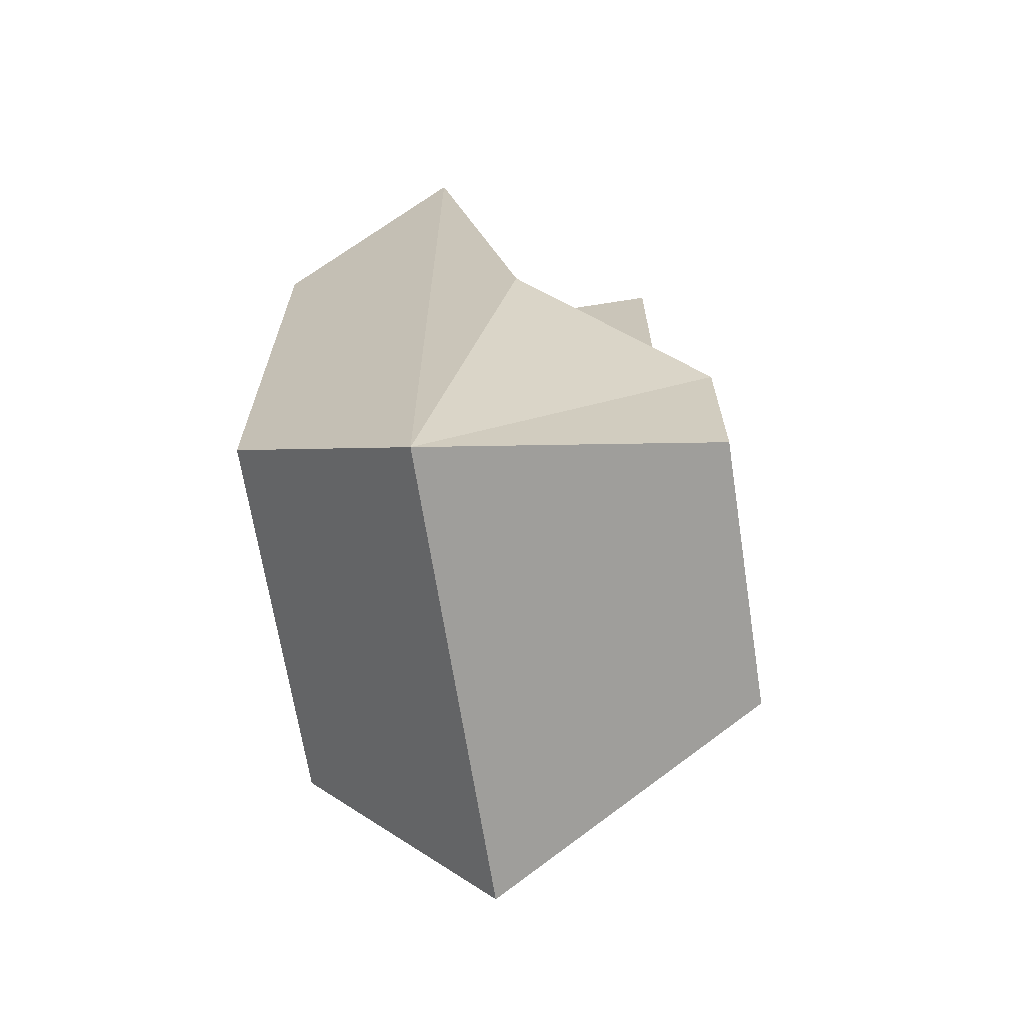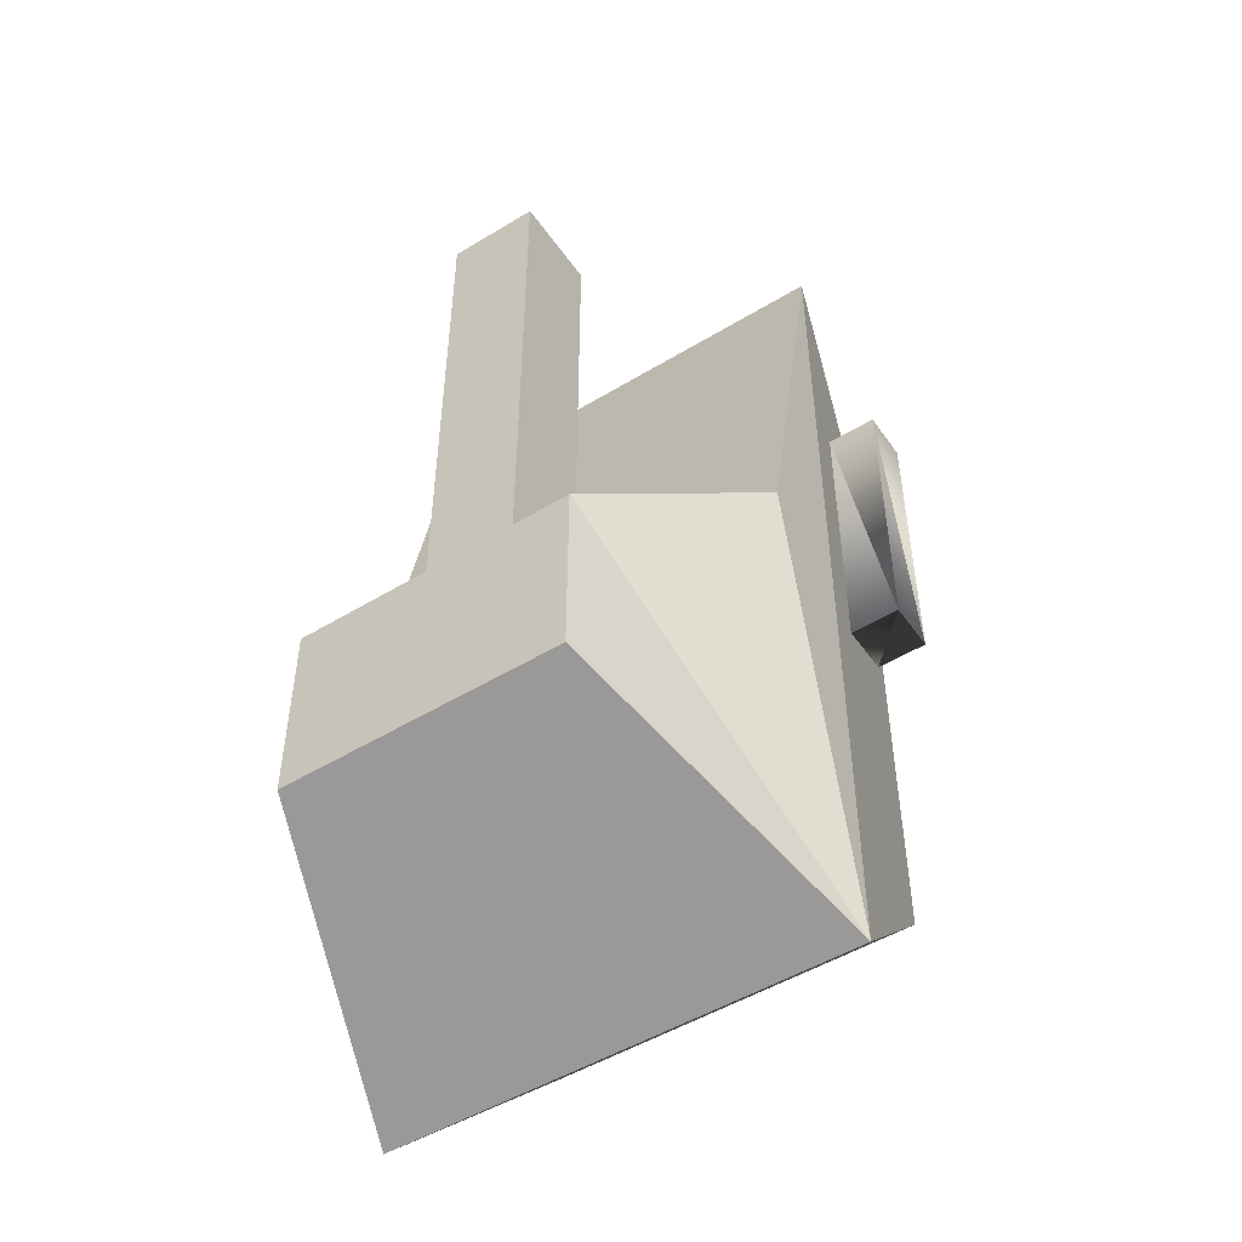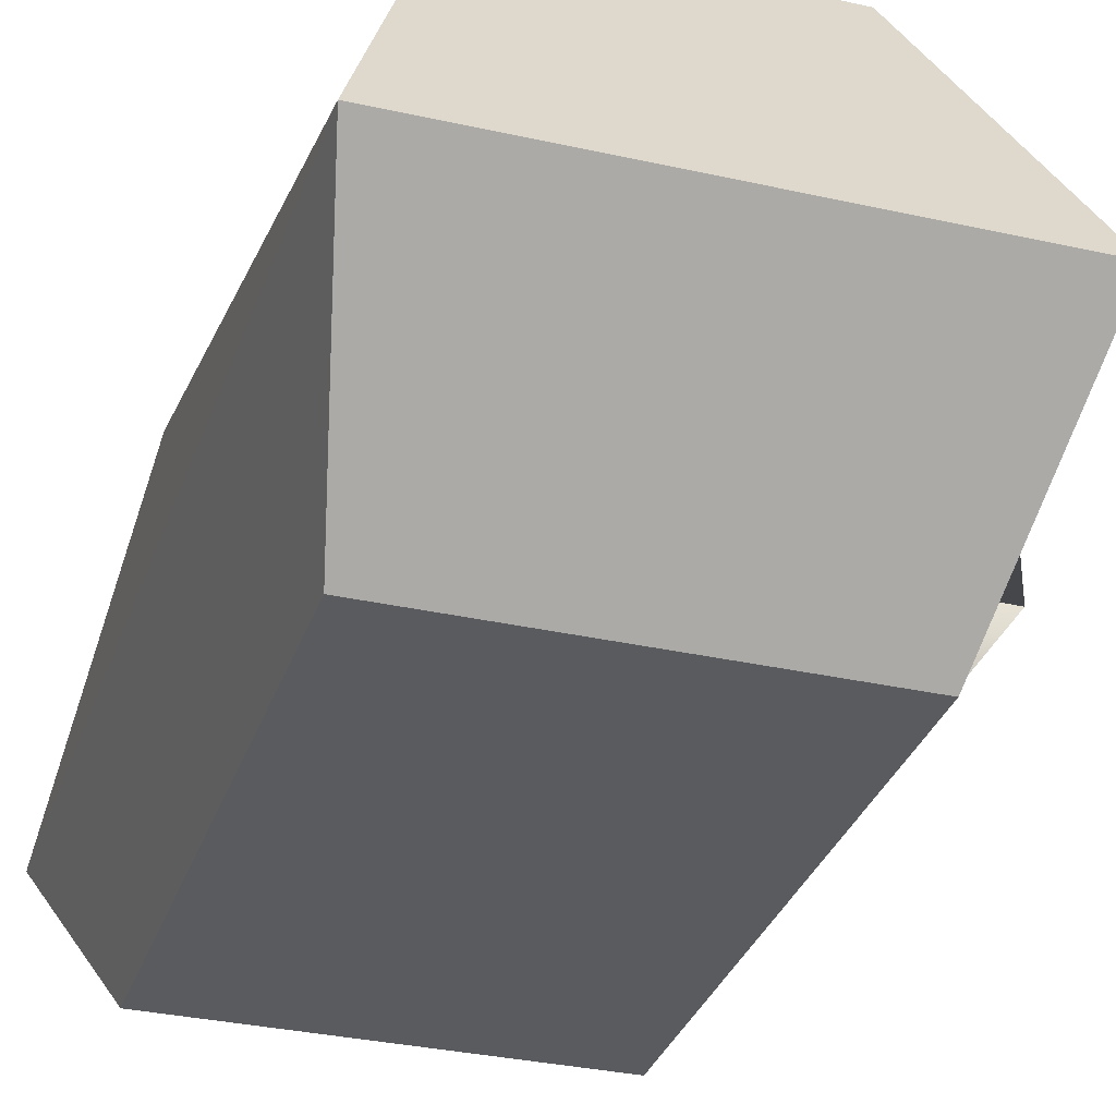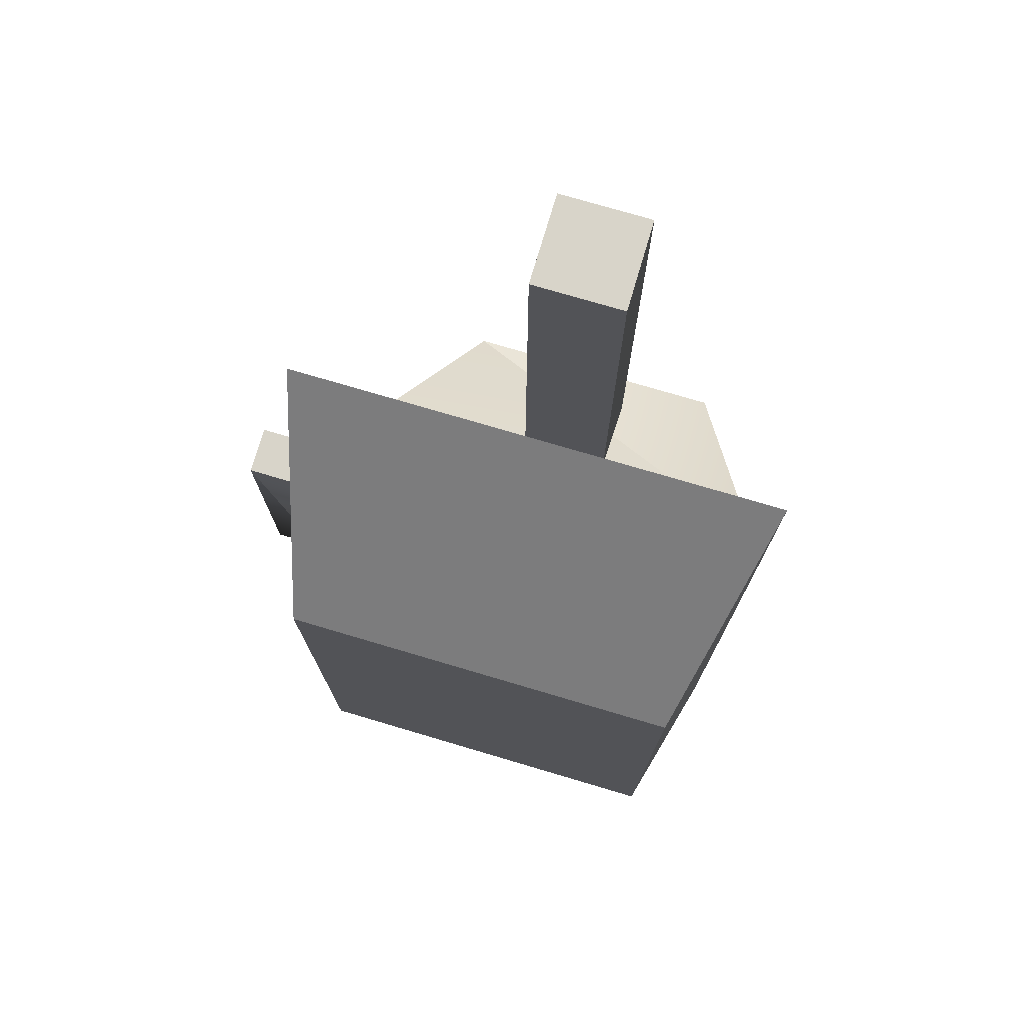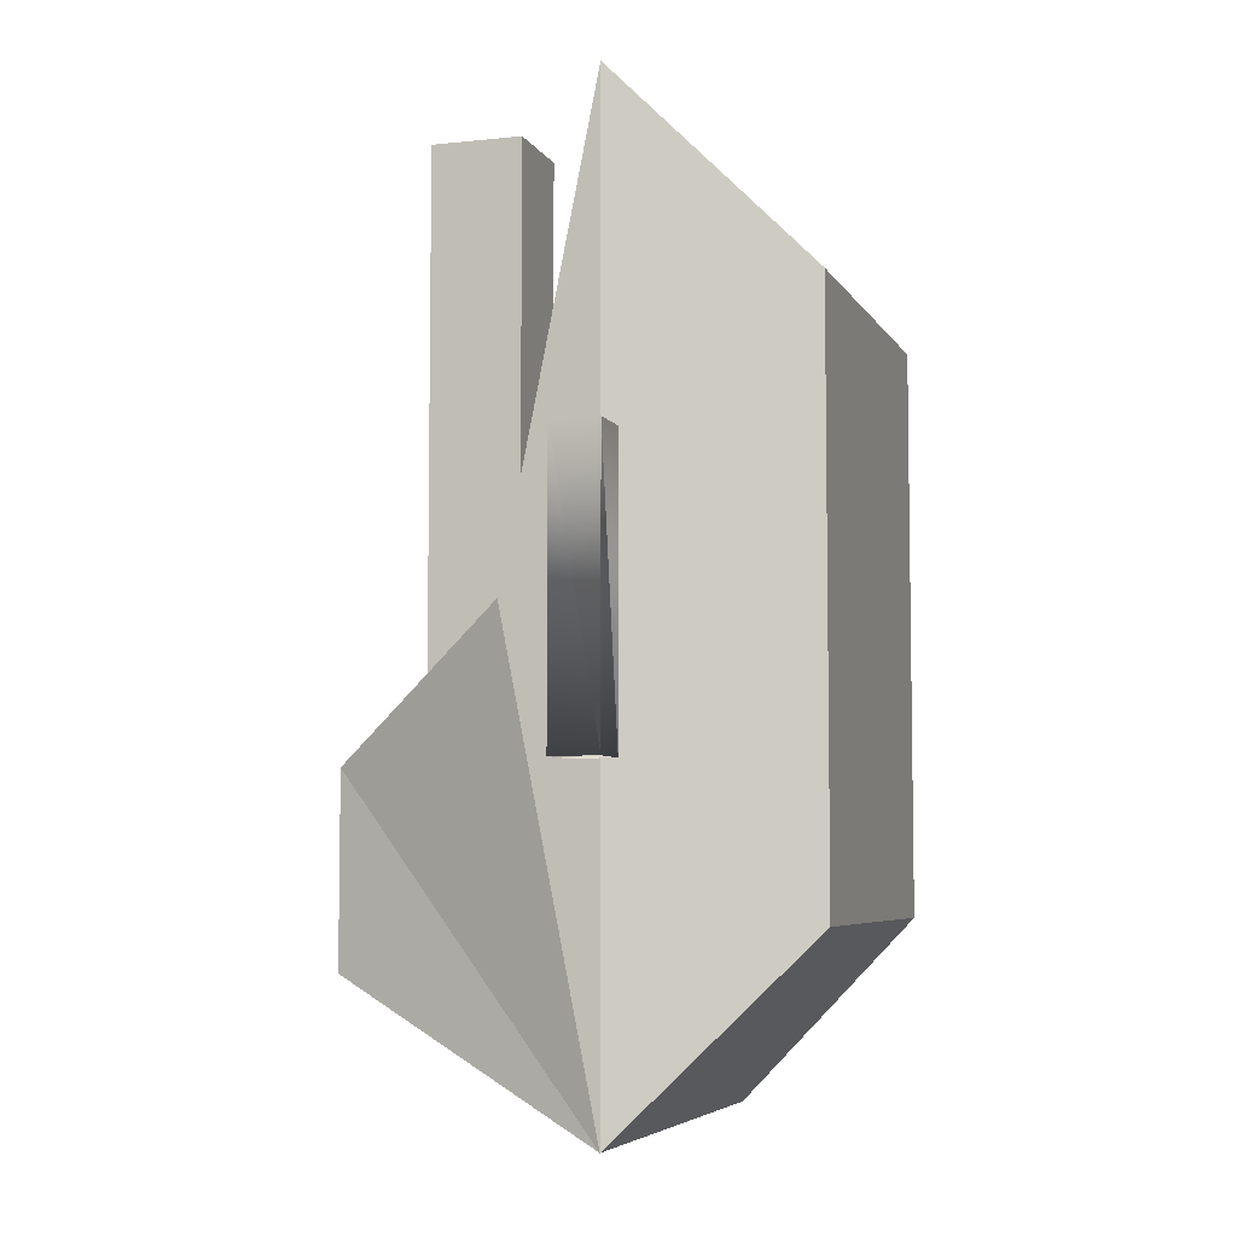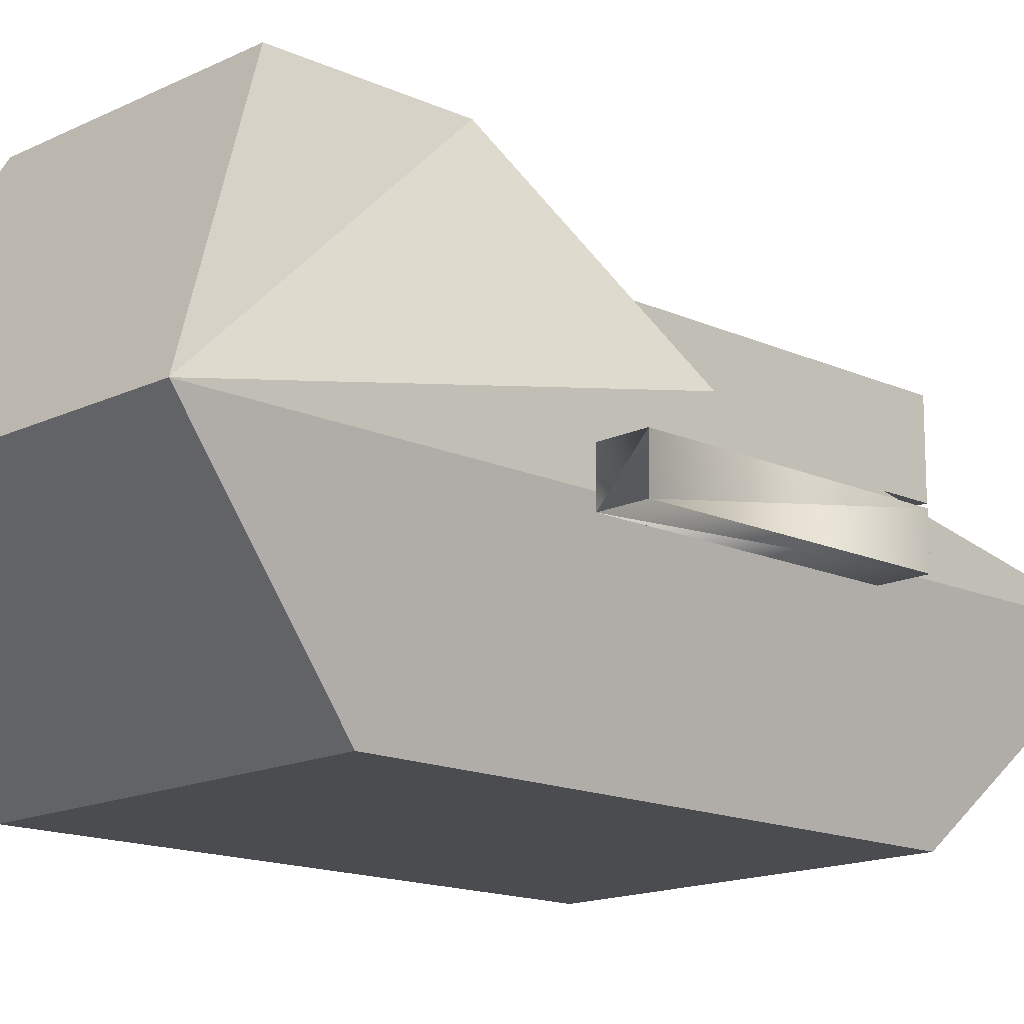
<metadata>
{"format":"obj","ext":"obj","renderer":"f3d","projection":"perspective","resolution":1024,"background":"white","views":[{"elev":-67.1,"azim":-81.1,"up":"+Y"},{"elev":-50.1,"azim":33.7,"up":"+Y"},{"elev":-32.2,"azim":-17.5,"up":"+Z"},{"elev":75.3,"azim":-163.5,"up":"+Y"},{"elev":-5.8,"azim":107.6,"up":"+Y"},{"elev":-15.2,"azim":45.9,"up":"+Z"}]}
</metadata>
<code>
o Cube
v 0.5 1.52 -0.1733
v 0.4 1.12 -0.5733
v 0.5 -0.48 -0.1733
v 0.4 -0.08 -0.5733
v -0.5 1.52 -0.1733
v -0.4 1.12 -0.5733
v -0.5 -0.48 -0.1733
v -0.4 -0.08 -0.5733
v -0.5 0.52 0.02667
v 0.3 -0.18 0.4267
v -0.3 -0.18 0.4267
v 0.3 0.22 0.4267
v -0.3 0.22 0.4267
v 0.5 0.52 0.02667
v -0.1 0.22 0.1267
v -0.1 0.22 0.3267
v -0.1 1.52 0.1267
v -0.1 1.52 0.3267
v 0.1 0.22 0.1267
v 0.1 0.22 0.3267
v 0.1 1.52 0.1267
v 0.1 1.52 0.3267
v 0.65 0.22 -0.2233
v 0.55 0.22 -0.2233
v 0.65 0.82 -0.2233
v 0.55 0.82 -0.2233
v 0.65 0.22 -0.1233
v 0.55 0.22 -0.1233
v 0.65 0.82 -0.1233
v 0.55 0.82 -0.1233
f 7 13 9
f 3 8 4
f 7 5 6
f 2 8 6
f 1 3 4
f 6 1 2
f 5 14 1
f 3 11 7
f 10 13 11
f 12 9 13
f 11 13 7
f 16 17 15
f 18 21 17
f 22 19 21
f 20 15 19
f 21 15 17
f 18 20 22
f 3 12 10
f 14 12 3
f 24 25 23
f 26 29 25
f 30 27 29
f 27 24 23
f 29 23 25
f 26 28 30
f 3 7 8
f 6 8 7
f 7 9 5
f 2 4 8
f 4 2 1
f 1 14 3
f 6 5 1
f 5 9 14
f 3 10 11
f 10 12 13
f 12 14 9
f 16 18 17
f 18 22 21
f 22 20 19
f 20 16 15
f 21 19 15
f 18 16 20
f 24 26 25
f 26 30 29
f 30 28 27
f 27 28 24
f 29 27 23
f 26 24 28

</code>
